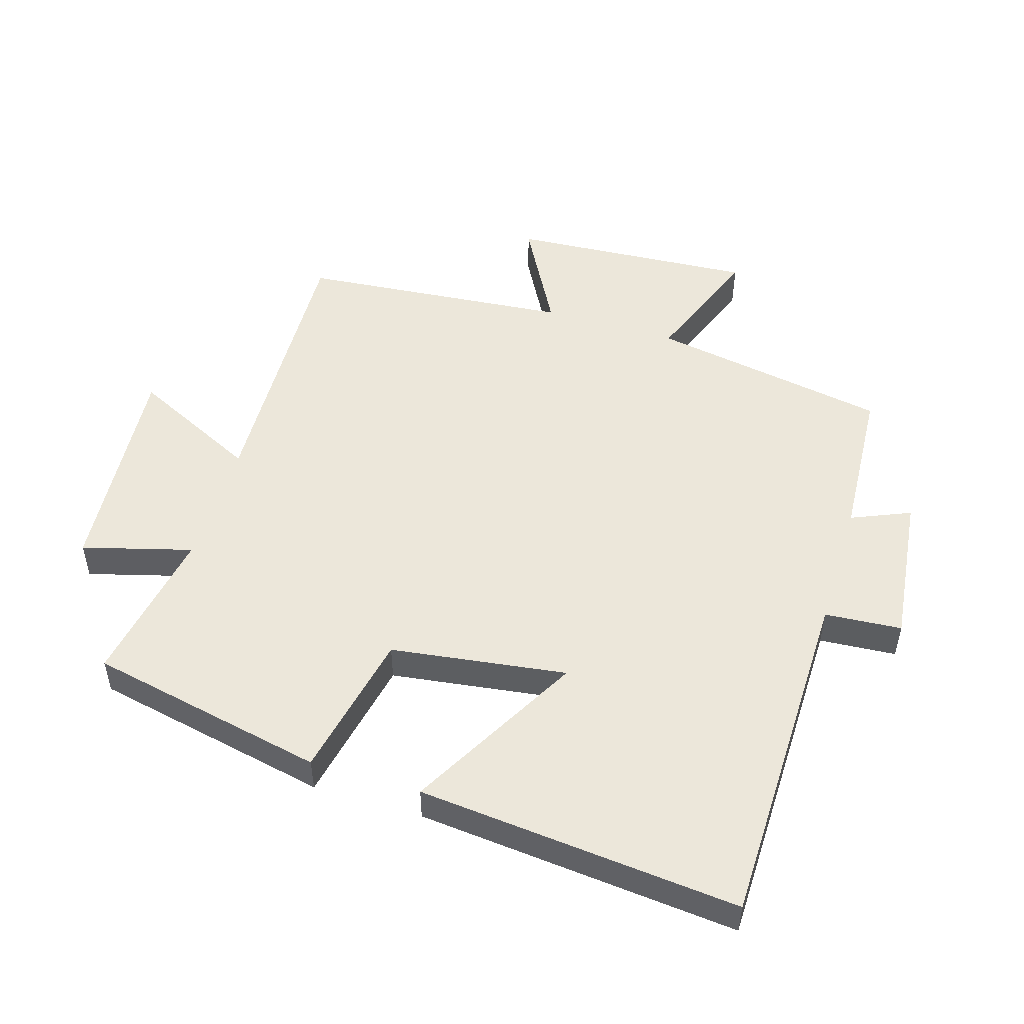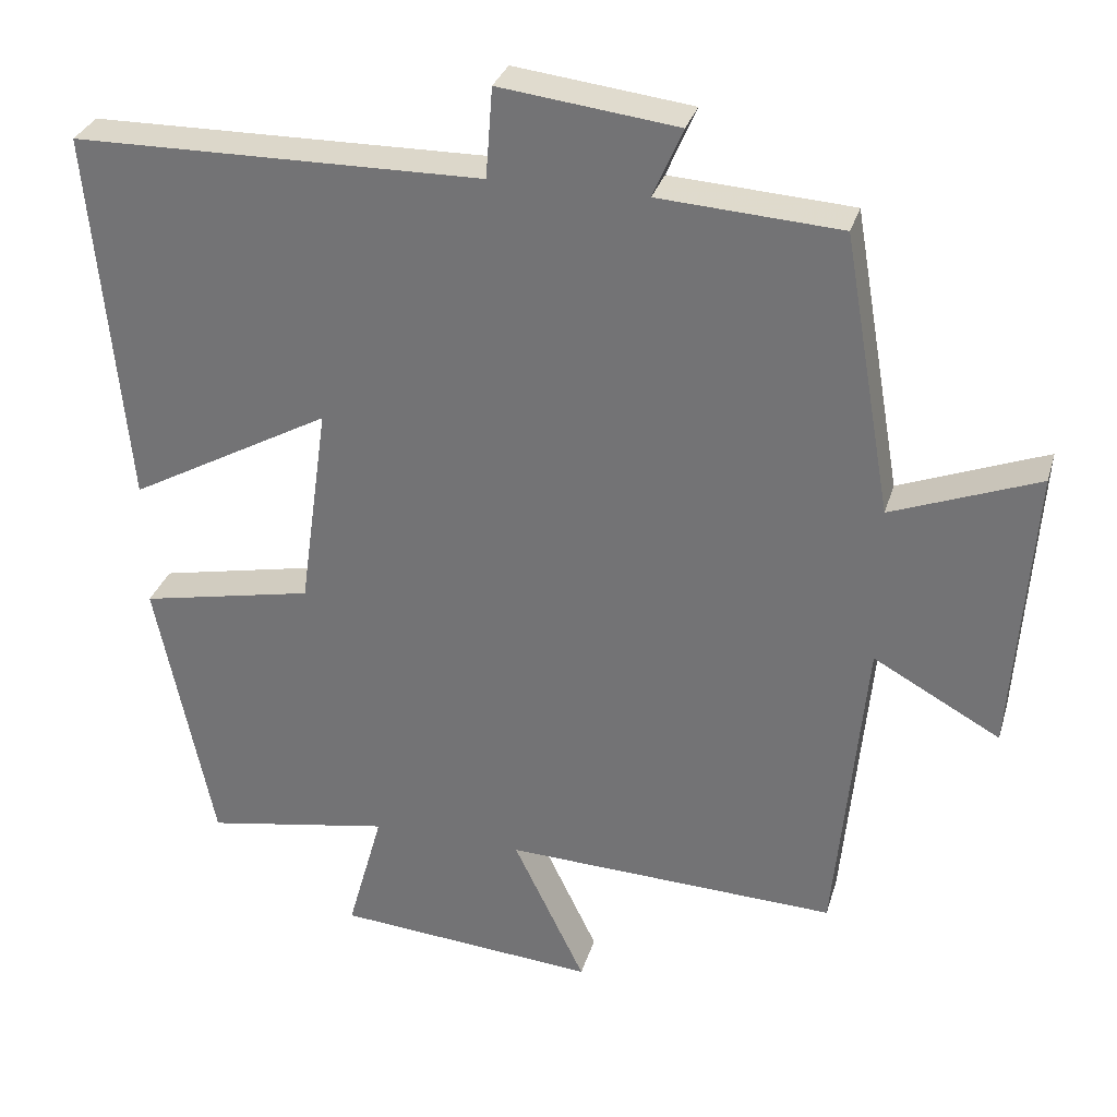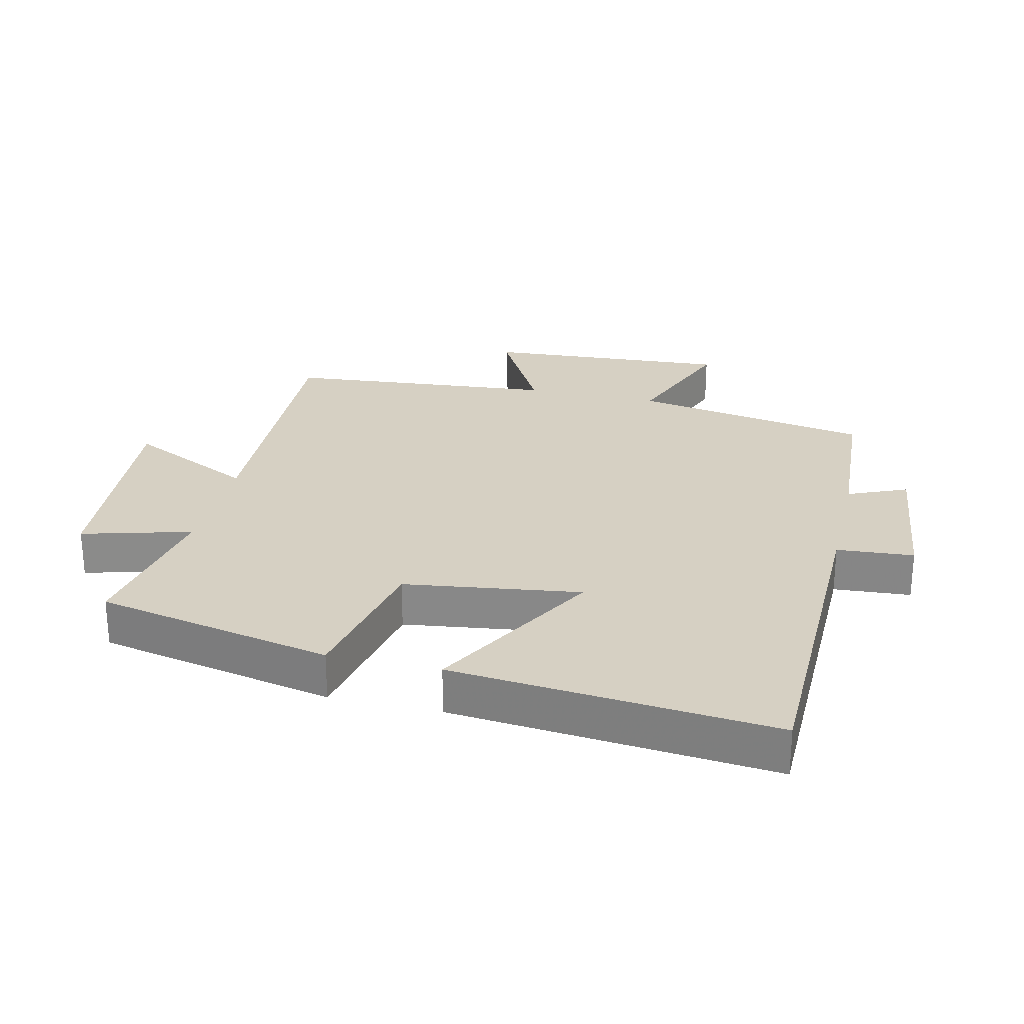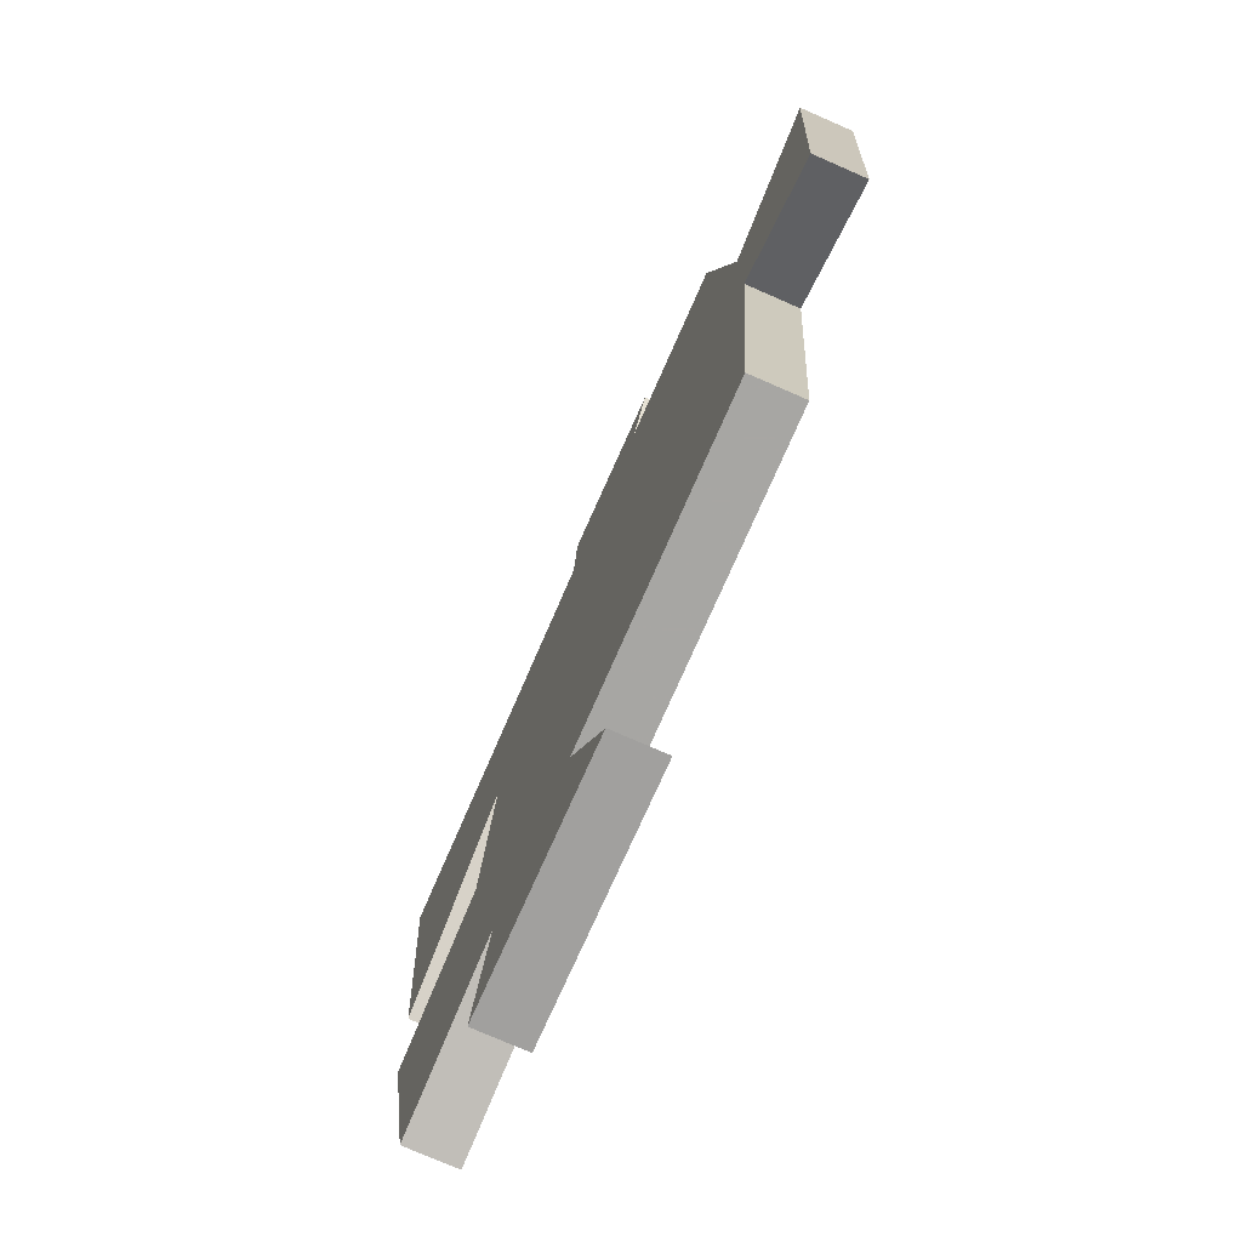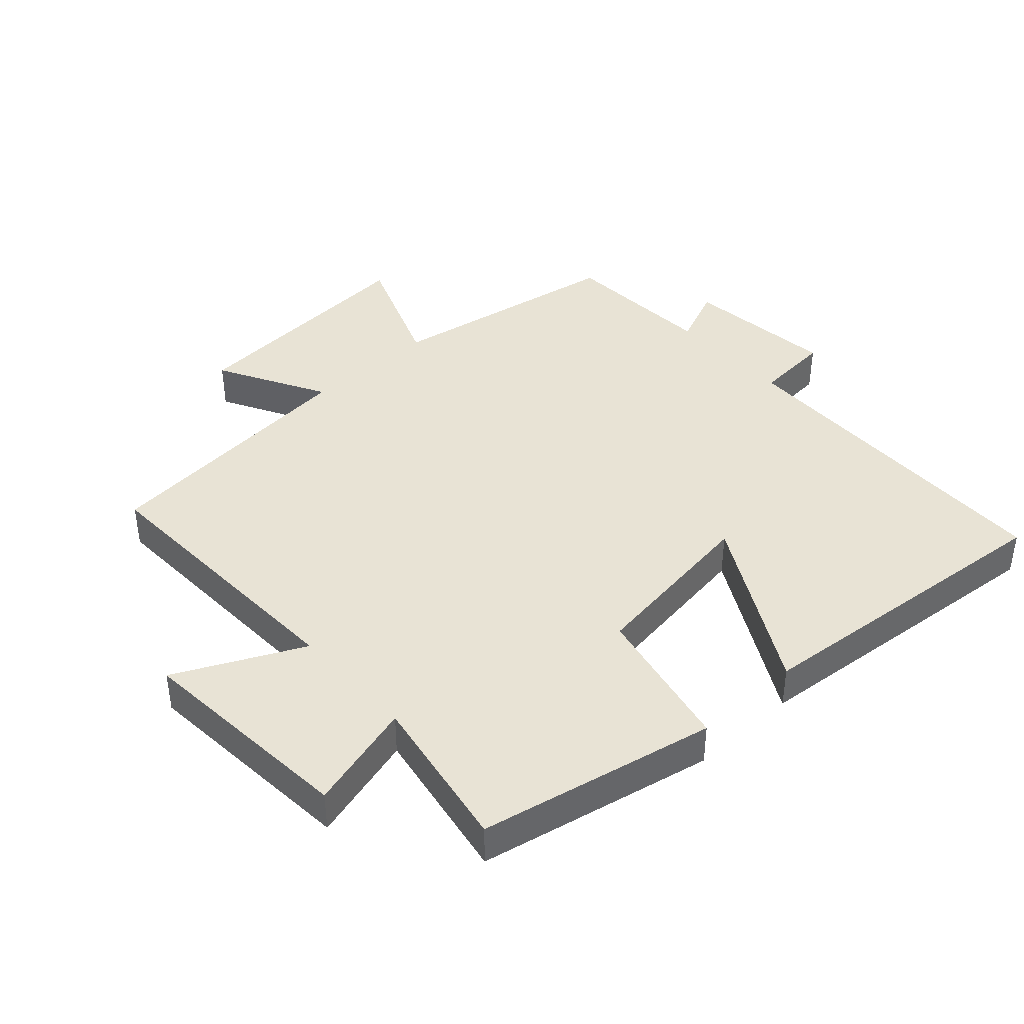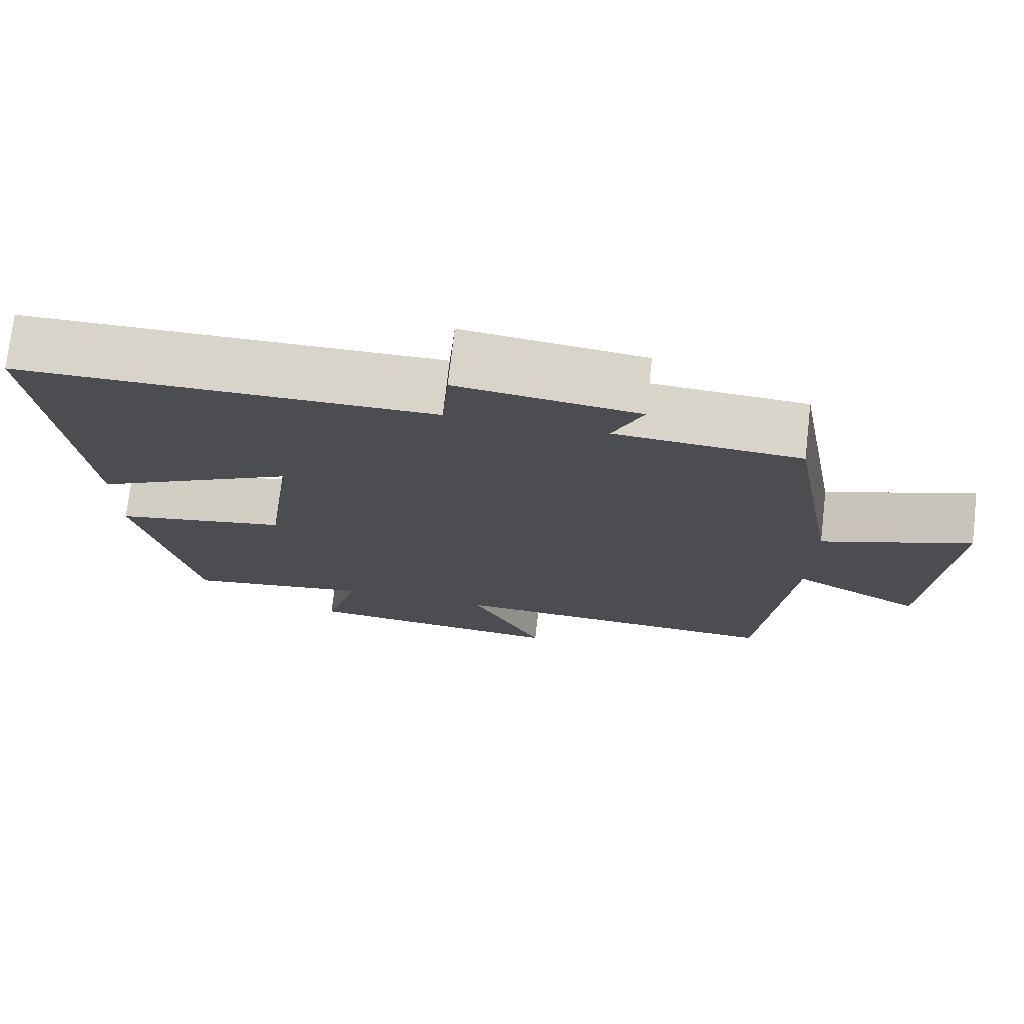
<metadata>
{"format":"obj","ext":"obj","renderer":"f3d","projection":"perspective","resolution":1024,"background":"white","views":[{"elev":51.0,"azim":-72.9,"up":"+Y"},{"elev":31.0,"azim":15.6,"up":"+Z"},{"elev":26.5,"azim":-76.7,"up":"+Y"},{"elev":-76.4,"azim":66.4,"up":"+Z"},{"elev":41.3,"azim":-132.2,"up":"+Y"},{"elev":74.7,"azim":6.6,"up":"+Z"}]}
</metadata>
<code>
v 0.436 0.07 0.485
v 0.5 0.07 0.116
v 0.693 0.07 0.19
v 0.667 0.07 -0.19
v 0.5 0.07 -0.098
v 0.461 0.07 -0.517
v 0.022 0.07 -0.5
v 0.117 0.07 -0.697
v -0.227 0.07 -0.669
v -0.18 0.07 -0.5
v -0.425 0.07 -0.543
v -0.5 0.07 -0.176
v -0.271 0.07 -0.129
v -0.233 0.07 0.143
v -0.5 0.07 -0.004
v -0.546 0.07 0.493
v -0.007 0.07 0.5
v 0.002 0.07 0.619
v 0.236 0.07 0.591
v 0.197 0.07 0.5
v 0.436 0 0.485
v 0.5 0 0.116
v 0.693 0 0.19
v 0.667 0 -0.19
v 0.5 0 -0.098
v 0.461 0 -0.517
v 0.022 0 -0.5
v 0.117 0 -0.697
v -0.227 0 -0.669
v -0.18 0 -0.5
v -0.425 0 -0.543
v -0.5 0 -0.176
v -0.271 0 -0.129
v -0.233 0 0.143
v -0.5 0 -0.004
v -0.546 0 0.493
v -0.007 0 0.5
v 0.002 0 0.619
v 0.236 0 0.591
v 0.197 0 0.5
f 17 18 19 20
f 17 20 1 2
f 14 15 16 17
f 13 14 17 2
f 10 11 12 13
f 10 13 2
f 7 8 9 10
f 7 10 2 3
f 5 6 7
f 5 7 3
f 3 4 5
f 40 39 38 37
f 22 21 40 37
f 37 36 35 34
f 22 37 34 33
f 33 32 31 30
f 22 33 30
f 30 29 28 27
f 23 22 30 27
f 27 26 25
f 23 27 25
f 25 24 23
f 1 21 22 2
f 2 22 23 3
f 3 23 24 4
f 4 24 25 5
f 5 25 26 6
f 6 26 27 7
f 7 27 28 8
f 8 28 29 9
f 9 29 30 10
f 10 30 31 11
f 11 31 32 12
f 12 32 33 13
f 13 33 34 14
f 14 34 35 15
f 15 35 36 16
f 16 36 37 17
f 17 37 38 18
f 18 38 39 19
f 19 39 40 20
f 20 40 21 1

</code>
